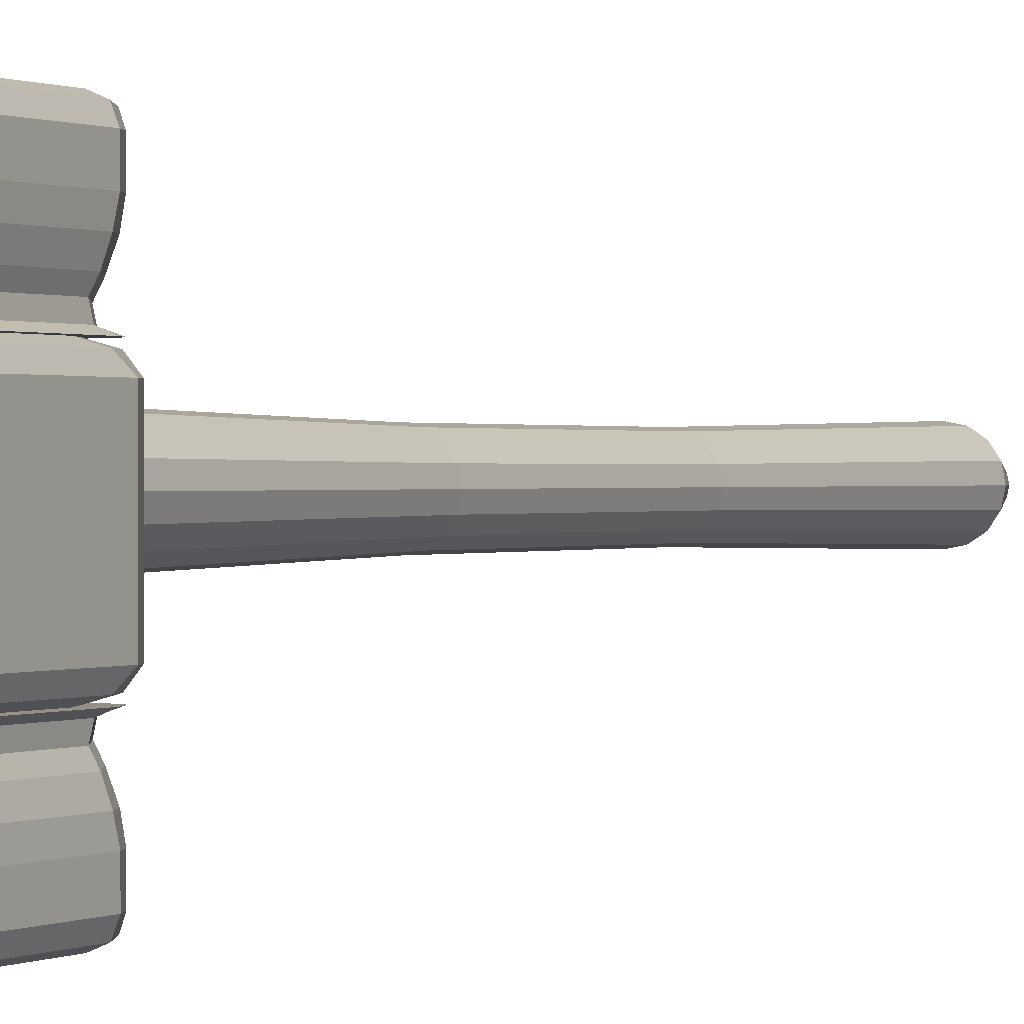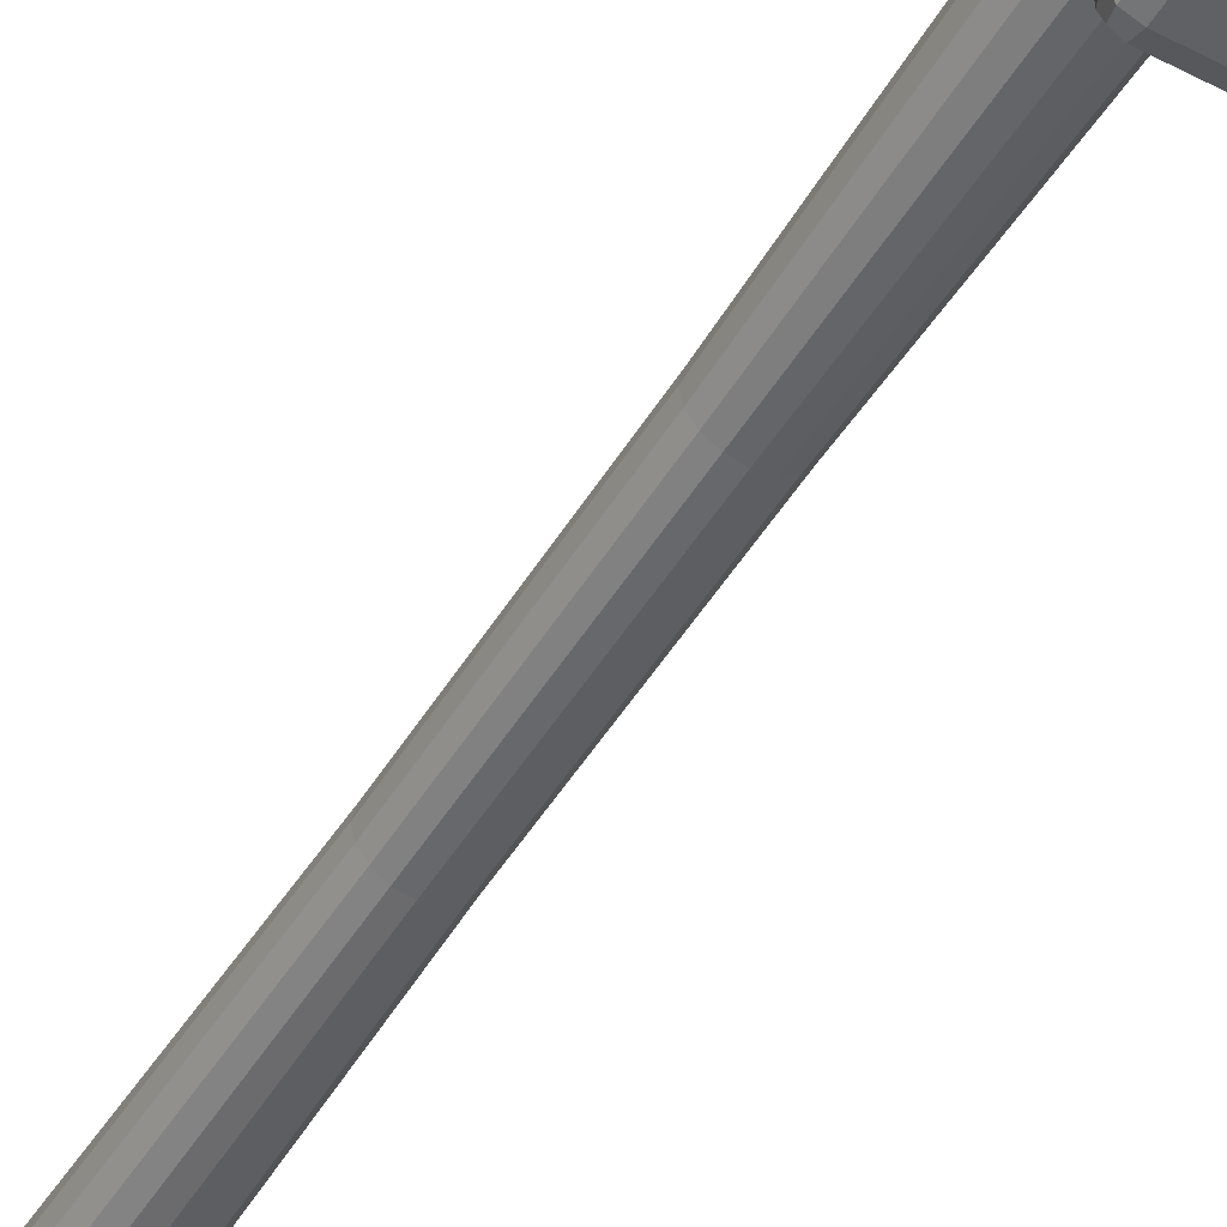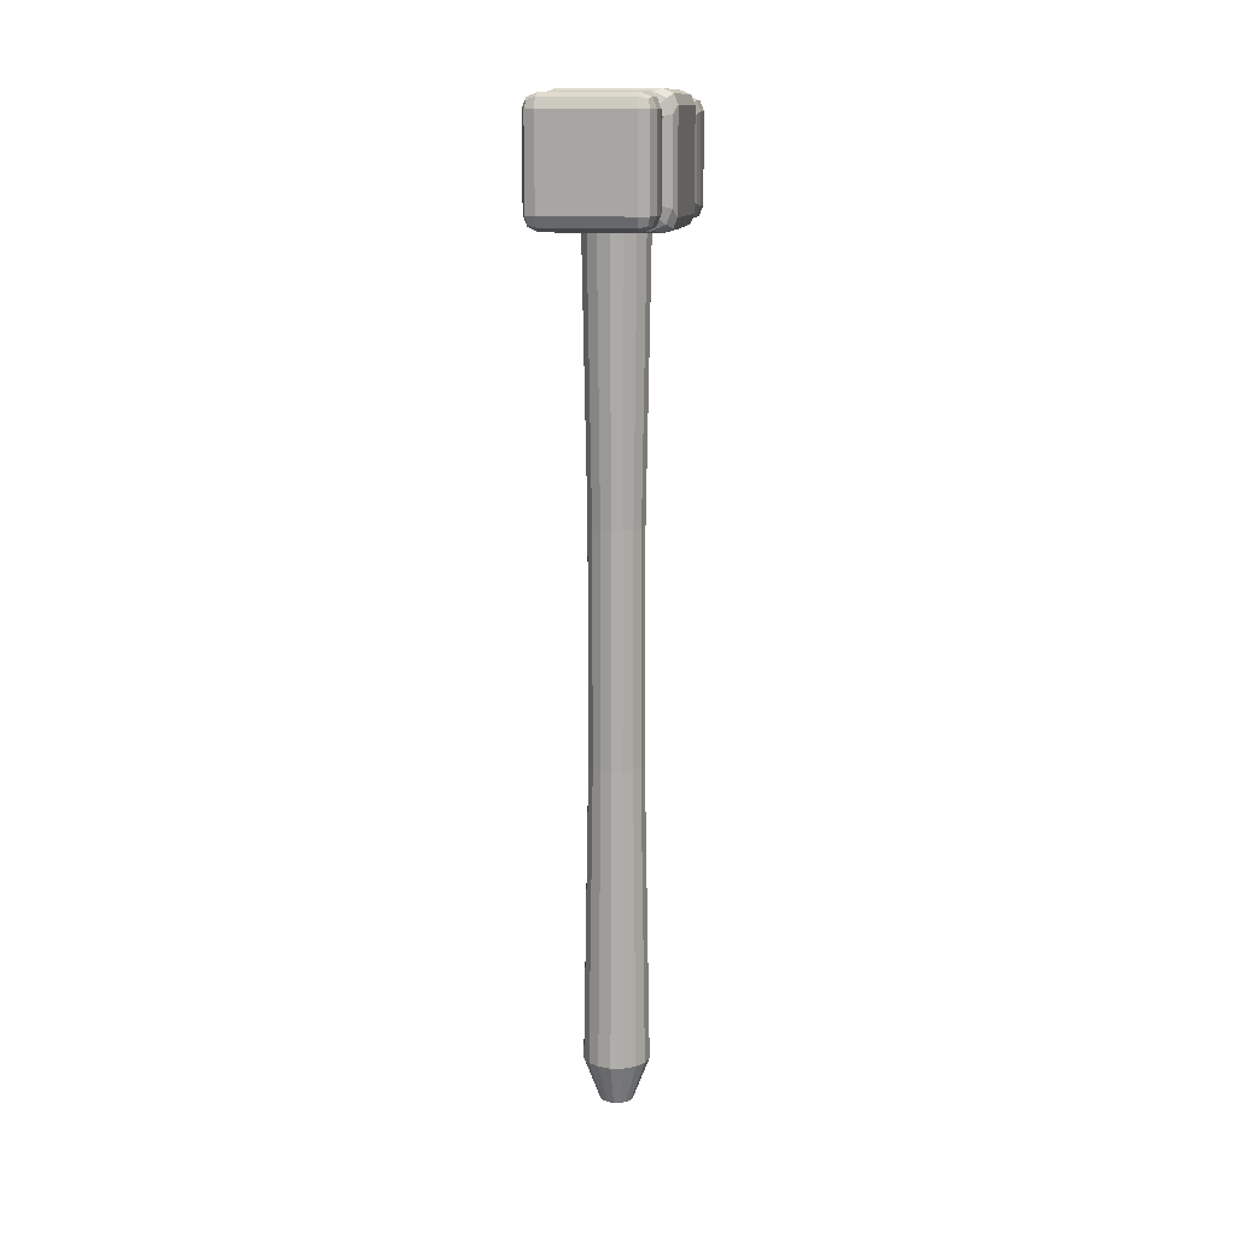
<metadata>
{"format":"obj","ext":"obj","renderer":"f3d","projection":"perspective","resolution":1024,"background":"white","views":[{"elev":0.5,"azim":-151.3,"up":"+Z"},{"elev":-48.5,"azim":150.1,"up":"+Z"},{"elev":13.2,"azim":10.8,"up":"+Y"}]}
</metadata>
<code>
o Cylinder.015
v 0 0.3508 0.01228
v -0 -0.000934 0.005922
v 0.005081 0.3508 0.01132
v 0.002528 -0.000934 0.005443
v 0.009389 0.3508 0.008572
v 0.004672 -0.000934 0.004078
v 0.01227 0.3508 0.004468
v 0.006104 -0.000934 0.002036
v 0.01328 0.3508 -0.000373
v 0.006607 -0.000934 -0.000373
v 0.01227 0.3508 -0.005215
v 0.006104 -0.000934 -0.002783
v 0.009389 0.3508 -0.009319
v 0.004672 -0.000934 -0.004825
v 0.005081 0.3508 -0.01206
v 0.002528 -0.000934 -0.00619
v 0 0.3508 -0.01303
v -0 -0.000934 -0.006669
v -0.005081 0.3508 -0.01206
v -0.002528 -0.000934 -0.00619
v -0.009389 0.3508 -0.009319
v -0.004672 -0.000934 -0.004825
v -0.01227 0.3508 -0.005215
v -0.006104 -0.000934 -0.002783
v -0.01328 0.3508 -0.000373
v -0.006607 -0.000934 -0.000373
v -0.01227 0.3508 0.004468
v -0.006104 -0.000934 0.002036
v -0.009389 0.3508 0.008572
v -0.004672 -0.000934 0.004078
v -0.005081 0.3508 0.01132
v -0.002528 -0.000934 0.005443
v 0 0.01665 0.01228
v 0.005081 0.01665 0.01132
v 0.009389 0.01665 0.008572
v 0.01227 0.01665 0.004468
v 0.01328 0.01665 -0.000373
v 0.01227 0.01665 -0.005215
v 0.009389 0.01665 -0.009319
v 0.005081 0.01665 -0.01206
v 0 0.01665 -0.01303
v -0.005081 0.01665 -0.01206
v -0.009389 0.01665 -0.009319
v -0.01227 0.01665 -0.005215
v -0.01328 0.01665 -0.000373
v -0.01227 0.01665 0.004468
v -0.009389 0.01665 0.008572
v -0.005081 0.01665 0.01132
v 0.004224 0.1374 0.009342
v 0.004224 0.23 0.009342
v 0.007804 0.1374 0.007062
v 0.007804 0.23 0.007062
v 0.0102 0.1374 0.003651
v 0.0102 0.23 0.003651
v 0.01104 0.1374 -0.000373
v 0.01104 0.23 -0.000373
v 0.0102 0.1374 -0.004398
v 0.0102 0.23 -0.004398
v 0.007804 0.1374 -0.007809
v 0.007804 0.23 -0.007809
v 0.004224 0.1374 -0.01009
v 0.004224 0.23 -0.01009
v -0 0.1374 -0.01089
v -0 0.23 -0.01089
v -0.004224 0.1374 -0.01009
v -0.004224 0.23 -0.01009
v -0.007804 0.1374 -0.007809
v -0.007804 0.23 -0.007809
v -0.0102 0.1374 -0.004398
v -0.0102 0.23 -0.004398
v -0.01104 0.1374 -0.000373
v -0.01104 0.23 -0.000373
v -0.0102 0.1374 0.003651
v -0.0102 0.23 0.003651
v -0.007804 0.1374 0.007062
v -0.007804 0.23 0.007062
v -0.004224 0.1374 0.009342
v -0.004224 0.23 0.009342
v -0 0.23 0.01014
v -0 0.1374 0.01014
f 33 2 4 34
f 34 4 6 35
f 35 6 8 36
f 36 8 10 37
f 37 10 12 38
f 38 12 14 39
f 39 14 16 40
f 40 16 18 41
f 41 18 20 42
f 42 20 22 43
f 43 22 24 44
f 44 24 26 45
f 45 26 28 46
f 46 28 30 47
f 4 2 32 30 28 26 24 22 20 18 16 14 12 10 8 6
f 47 30 32 48
f 48 32 2 33
f 1 3 5 7 9 11 13 15 17 19 21 23 25 27 29 31
f 77 48 33 80
f 75 47 48 77
f 73 46 47 75
f 71 45 46 73
f 69 44 45 71
f 67 43 44 69
f 65 42 43 67
f 63 41 42 65
f 61 40 41 63
f 59 39 40 61
f 57 38 39 59
f 55 37 38 57
f 53 36 37 55
f 51 35 36 53
f 49 34 35 51
f 80 33 34 49
f 1 79 50 3
f 79 80 49 50
f 3 50 52 5
f 50 49 51 52
f 5 52 54 7
f 52 51 53 54
f 7 54 56 9
f 54 53 55 56
f 9 56 58 11
f 56 55 57 58
f 11 58 60 13
f 58 57 59 60
f 13 60 62 15
f 60 59 61 62
f 15 62 64 17
f 62 61 63 64
f 17 64 66 19
f 64 63 65 66
f 19 66 68 21
f 66 65 67 68
f 21 68 70 23
f 68 67 69 70
f 23 70 72 25
f 70 69 71 72
f 25 72 74 27
f 72 71 73 74
f 27 74 76 29
f 74 73 75 76
f 29 76 78 31
f 76 75 77 78
f 31 78 79 1
f 78 77 80 79
o Cube.008
v -0.02017 0.3489 0.02583
v -0.02393 0.3471 0.02058
v -0.01608 0.3393 0.02058
v -0.01434 0.343 0.02583
v -0.02053 0.348 0.02212
v -0.01869 0.3445 0.02202
v -0.02163 0.3416 0.02058
v -0.01521 0.3427 0.02212
v -0.01823 0.345 0.02516
v -0.02017 0.3775 0.02583
v -0.01434 0.3834 0.02583
v -0.01608 0.3871 0.02058
v -0.02393 0.3793 0.02058
v -0.01823 0.3814 0.02516
v -0.01869 0.3819 0.02202
v -0.01521 0.3837 0.02212
v -0.02163 0.3848 0.02058
v -0.02053 0.3784 0.02212
v -0.02017 0.3489 -0.03443
v -0.01434 0.343 -0.03443
v -0.01608 0.3393 -0.02918
v -0.02393 0.3471 -0.02918
v -0.01823 0.345 -0.03376
v -0.01869 0.3445 -0.03062
v -0.01521 0.3427 -0.03072
v -0.02163 0.3416 -0.02918
v -0.02053 0.348 -0.03072
v -0.02017 0.3775 -0.03443
v -0.02393 0.3793 -0.02918
v -0.01608 0.3871 -0.02918
v -0.01434 0.3834 -0.03443
v -0.02053 0.3784 -0.03072
v -0.01869 0.3819 -0.03062
v -0.02163 0.3848 -0.02918
v -0.01521 0.3837 -0.03072
v -0.01823 0.3814 -0.03376
v 0.02017 0.3489 0.02583
v 0.01434 0.343 0.02583
v 0.01608 0.3393 0.02058
v 0.02393 0.3471 0.02058
v 0.01823 0.345 0.02516
v 0.01869 0.3445 0.02202
v 0.01521 0.3427 0.02212
v 0.02163 0.3416 0.02058
v 0.02053 0.348 0.02212
v 0.02017 0.3775 0.02583
v 0.02393 0.3793 0.02058
v 0.01608 0.3871 0.02058
v 0.01434 0.3834 0.02583
v 0.02053 0.3784 0.02212
v 0.01869 0.3819 0.02202
v 0.02163 0.3848 0.02058
v 0.01521 0.3837 0.02212
v 0.01823 0.3814 0.02516
v 0.01434 0.343 -0.03443
v 0.02017 0.3489 -0.03443
v 0.02393 0.3471 -0.02918
v 0.01608 0.3393 -0.02918
v 0.01823 0.345 -0.03376
v 0.01869 0.3445 -0.03062
v 0.02053 0.348 -0.03072
v 0.02163 0.3416 -0.02918
v 0.01521 0.3427 -0.03072
v 0.01434 0.3834 -0.03443
v 0.01608 0.3871 -0.02918
v 0.02393 0.3793 -0.02918
v 0.02017 0.3775 -0.03443
v 0.01521 0.3837 -0.03072
v 0.01869 0.3819 -0.03062
v 0.02163 0.3848 -0.02918
v 0.02053 0.3784 -0.03072
v 0.01823 0.3814 -0.03376
v -0.01933 0.3383 0.01503
v -0.01148 0.3439 0.02058
v -0.01933 0.3517 0.02058
v -0.02488 0.3439 0.01503
v -0.01541 0.34 0.01895
v -0.02117 0.342 0.01896
v -0.01703 0.3462 0.02058
v -0.02325 0.3478 0.01895
v -0.02325 0.34 0.01503
v -0.01933 0.3747 0.02058
v -0.01148 0.3825 0.02058
v -0.01933 0.3881 0.01503
v -0.02488 0.3825 0.01503
v -0.01703 0.3802 0.02058
v -0.02117 0.3844 0.01896
v -0.01541 0.3865 0.01895
v -0.02325 0.3865 0.01503
v -0.02325 0.3786 0.01895
v -0.01933 0.3881 -0.02363
v -0.01148 0.3825 -0.02918
v -0.01933 0.3747 -0.02918
v -0.02488 0.3825 -0.02363
v -0.01541 0.3865 -0.02755
v -0.02117 0.3844 -0.02756
v -0.01703 0.3802 -0.02918
v -0.02325 0.3786 -0.02755
v -0.02325 0.3865 -0.02363
v -0.01933 0.3383 -0.02363
v -0.02488 0.3439 -0.02363
v -0.01933 0.3517 -0.02918
v -0.01148 0.3439 -0.02918
v -0.02325 0.34 -0.02363
v -0.02117 0.342 -0.02756
v -0.02325 0.3478 -0.02755
v -0.01703 0.3462 -0.02918
v -0.01541 0.34 -0.02755
v 0.01148 0.3439 -0.02918
v 0.01933 0.3517 -0.02918
v 0.02488 0.3439 -0.02363
v 0.01933 0.3383 -0.02363
v 0.01703 0.3462 -0.02918
v 0.02117 0.342 -0.02756
v 0.02325 0.3478 -0.02755
v 0.02325 0.34 -0.02363
v 0.01541 0.34 -0.02755
v 0.01148 0.3825 -0.02918
v 0.01933 0.3881 -0.02363
v 0.02488 0.3825 -0.02363
v 0.01933 0.3747 -0.02918
v 0.01541 0.3865 -0.02755
v 0.02117 0.3844 -0.02756
v 0.02325 0.3865 -0.02363
v 0.02325 0.3786 -0.02755
v 0.01703 0.3802 -0.02918
v 0.01933 0.3881 0.01503
v 0.01148 0.3825 0.02058
v 0.01933 0.3747 0.02058
v 0.02488 0.3825 0.01503
v 0.01541 0.3865 0.01895
v 0.02117 0.3844 0.01896
v 0.01703 0.3802 0.02058
v 0.02325 0.3786 0.01895
v 0.02325 0.3865 0.01503
v 0.01933 0.3383 0.01503
v 0.02488 0.3439 0.01503
v 0.01933 0.3517 0.02058
v 0.01148 0.3439 0.02058
v 0.02325 0.34 0.01503
v 0.02117 0.342 0.01896
v 0.02325 0.3478 0.01895
v 0.01703 0.3462 0.02058
v 0.01541 0.34 0.01895
v -0.02314 0.3456 0.0401
v -0.02135 0.3477 0.0293
v -0.01552 0.3419 0.0293
v -0.01759 0.3401 0.0401
v -0.02261 0.3467 0.03463
v -0.02089 0.3423 0.03455
v -0.01941 0.3438 0.02863
v -0.01655 0.3406 0.03463
v -0.02151 0.3417 0.0401
v -0.02314 0.3808 0.0401
v -0.01759 0.3863 0.0401
v -0.01552 0.3846 0.0293
v -0.02135 0.3787 0.0293
v -0.02151 0.3847 0.0401
v -0.02089 0.3841 0.03455
v -0.01655 0.3858 0.03463
v -0.01941 0.3826 0.02863
v -0.02261 0.3798 0.03463
v -0.02314 0.3808 -0.0487
v -0.02135 0.3787 -0.0379
v -0.01552 0.3846 -0.0379
v -0.01759 0.3863 -0.0487
v -0.02261 0.3798 -0.04323
v -0.02089 0.3841 -0.04315
v -0.01941 0.3826 -0.03723
v -0.01655 0.3858 -0.04323
v -0.02151 0.3847 -0.0487
v -0.02314 0.3456 -0.0487
v -0.01759 0.3401 -0.0487
v -0.01552 0.3419 -0.0379
v -0.02135 0.3477 -0.0379
v -0.02151 0.3417 -0.0487
v -0.02089 0.3423 -0.04315
v -0.01655 0.3406 -0.04323
v -0.01941 0.3438 -0.03723
v -0.02261 0.3467 -0.04323
v 0.01759 0.3401 -0.0487
v 0.02314 0.3456 -0.0487
v 0.02135 0.3477 -0.0379
v 0.01552 0.3419 -0.0379
v 0.02151 0.3417 -0.0487
v 0.02089 0.3423 -0.04315
v 0.02261 0.3467 -0.04323
v 0.01941 0.3438 -0.03723
v 0.01655 0.3406 -0.04323
v 0.01759 0.3863 -0.0487
v 0.01552 0.3846 -0.0379
v 0.02135 0.3787 -0.0379
v 0.02314 0.3808 -0.0487
v 0.01655 0.3858 -0.04323
v 0.02089 0.3841 -0.04315
v 0.01941 0.3826 -0.03723
v 0.02261 0.3798 -0.04323
v 0.02151 0.3847 -0.0487
v 0.02314 0.3808 0.0401
v 0.02135 0.3787 0.0293
v 0.01552 0.3846 0.0293
v 0.01759 0.3863 0.0401
v 0.02261 0.3798 0.03463
v 0.02089 0.3841 0.03455
v 0.01941 0.3826 0.02863
v 0.01655 0.3858 0.03463
v 0.02151 0.3847 0.0401
v 0.02314 0.3456 0.0401
v 0.01759 0.3401 0.0401
v 0.01552 0.3419 0.0293
v 0.02135 0.3477 0.0293
v 0.02151 0.3417 0.0401
v 0.02089 0.3423 0.03455
v 0.01655 0.3406 0.03463
v 0.01941 0.3438 0.02863
v 0.02261 0.3467 0.03463
v -0.02314 0.3456 0.04856
v -0.01759 0.3401 0.04856
v -0.01759 0.3456 0.05411
v -0.02151 0.3417 0.04856
v -0.02079 0.3424 0.05176
v -0.01759 0.3417 0.05248
v -0.02151 0.3456 0.05248
v -0.02314 0.3808 0.04856
v -0.01759 0.3808 0.05411
v -0.01759 0.3863 0.04856
v -0.02151 0.3808 0.05248
v -0.02079 0.384 0.05176
v -0.01759 0.3847 0.05248
v -0.02151 0.3847 0.04856
v -0.02314 0.3808 -0.05716
v -0.01759 0.3863 -0.05716
v -0.01759 0.3808 -0.06271
v -0.02151 0.3847 -0.05716
v -0.02079 0.384 -0.06036
v -0.01759 0.3847 -0.06108
v -0.02151 0.3808 -0.06108
v -0.02314 0.3456 -0.05716
v -0.01759 0.3456 -0.06271
v -0.01759 0.3401 -0.05716
v -0.02151 0.3456 -0.06108
v -0.02079 0.3424 -0.06036
v -0.01759 0.3417 -0.06108
v -0.02151 0.3417 -0.05716
v 0.01759 0.3401 -0.05716
v 0.01759 0.3456 -0.06271
v 0.02314 0.3456 -0.05716
v 0.01759 0.3417 -0.06108
v 0.02079 0.3424 -0.06036
v 0.02151 0.3456 -0.06108
v 0.02151 0.3417 -0.05716
v 0.01759 0.3863 -0.05716
v 0.02314 0.3808 -0.05716
v 0.01759 0.3808 -0.06271
v 0.02151 0.3847 -0.05716
v 0.02079 0.384 -0.06036
v 0.02151 0.3808 -0.06108
v 0.01759 0.3847 -0.06108
v 0.02314 0.3808 0.04856
v 0.01759 0.3863 0.04856
v 0.01759 0.3808 0.05411
v 0.02151 0.3847 0.04856
v 0.02079 0.384 0.05176
v 0.01759 0.3847 0.05248
v 0.02151 0.3808 0.05248
v 0.02314 0.3456 0.04856
v 0.01759 0.3456 0.05411
v 0.01759 0.3401 0.04856
v 0.02151 0.3456 0.05248
v 0.02079 0.3424 0.05176
v 0.01759 0.3417 0.05248
v 0.02151 0.3417 0.04856
f 199 171 164 207
f 99 108 244 255
f 234 225 297 304
f 92 128 208 163
f 156 165 174 181
f 191 200 210 217
f 84 118 290 227
f 135 100 254 264
f 109 102 182 173
f 117 126 280 291
f 180 192 216 153
f 147 136 263 272
f 90 81 226 237
f 129 91 236 281
f 288 279 339 346
f 282 235 306 340
f 127 120 218 209
f 145 110 172 198
f 101 138 189 183
f 119 83 154 219
f 137 146 201 190
f 111 144 271 245
f 319 313 334 326
f 273 262 327 333
f 228 289 348 298
f 252 243 311 318
f 347 341 305 299
f 261 253 320 325
f 246 270 332 312
f 81 85 86 89
f 82 87 86 85
f 83 88 86 87
f 84 89 86 88
f 90 94 95 98
f 91 96 95 94
f 92 97 95 96
f 93 98 95 97
f 99 103 104 107
f 100 105 104 103
f 101 106 104 105
f 102 107 104 106
f 108 112 113 116
f 109 114 113 112
f 110 115 113 114
f 111 116 113 115
f 117 121 122 125
f 118 123 122 121
f 119 124 122 123
f 120 125 122 124
f 126 130 131 134
f 127 132 131 130
f 128 133 131 132
f 129 134 131 133
f 135 139 140 143
f 136 141 140 139
f 137 142 140 141
f 138 143 140 142
f 144 148 149 152
f 145 150 149 148
f 146 151 149 150
f 147 152 149 151
f 153 157 158 161
f 154 159 158 157
f 155 160 158 159
f 156 161 158 160
f 162 166 167 170
f 163 168 167 166
f 164 169 167 168
f 165 170 167 169
f 171 175 176 179
f 172 177 176 175
f 173 178 176 177
f 174 179 176 178
f 180 184 185 188
f 181 186 185 184
f 182 187 185 186
f 183 188 185 187
f 189 193 194 197
f 190 195 194 193
f 191 196 194 195
f 192 197 194 196
f 198 202 203 206
f 199 204 203 202
f 200 205 203 204
f 201 206 203 205
f 207 211 212 215
f 208 213 212 211
f 209 214 212 213
f 210 215 212 214
f 216 220 221 224
f 217 222 221 220
f 218 223 221 222
f 219 224 221 223
f 225 229 230 233
f 226 231 230 229
f 227 232 230 231
f 228 233 230 232
f 234 238 239 242
f 235 240 239 238
f 236 241 239 240
f 237 242 239 241
f 243 247 248 251
f 244 249 248 247
f 245 250 248 249
f 246 251 248 250
f 252 256 257 260
f 253 258 257 256
f 254 259 257 258
f 255 260 257 259
f 261 265 266 269
f 262 267 266 265
f 263 268 266 267
f 264 269 266 268
f 270 274 275 278
f 271 276 275 274
f 272 277 275 276
f 273 278 275 277
f 279 283 284 287
f 280 285 284 283
f 281 286 284 285
f 282 287 284 286
f 288 292 293 296
f 289 294 293 292
f 290 295 293 294
f 291 296 293 295
f 297 300 301 303
f 298 302 301 300
f 299 303 301 302
f 304 307 308 310
f 305 309 308 307
f 306 310 308 309
f 311 314 315 317
f 312 316 315 314
f 313 317 315 316
f 318 321 322 324
f 319 323 322 321
f 320 324 322 323
f 325 328 329 331
f 326 330 329 328
f 327 331 329 330
f 332 335 336 338
f 333 337 336 335
f 334 338 336 337
f 339 342 343 345
f 340 344 343 342
f 341 345 343 344
f 346 349 350 352
f 347 351 350 349
f 348 352 350 351
f 180 153 161 184
f 184 161 156 181
f 155 162 170 160
f 160 170 165 156
f 164 171 179 169
f 169 179 174 165
f 173 182 186 178
f 178 186 181 174
f 192 180 188 197
f 197 188 183 189
f 171 199 202 175
f 175 202 198 172
f 200 191 195 205
f 205 195 190 201
f 216 192 196 220
f 220 196 191 217
f 199 207 215 204
f 204 215 210 200
f 209 218 222 214
f 214 222 217 210
f 153 216 224 157
f 157 224 219 154
f 207 164 168 211
f 211 168 163 208
f 81 90 98 85
f 85 98 93 82
f 108 99 107 112
f 112 107 102 109
f 138 101 105 143
f 143 105 100 135
f 110 145 148 115
f 115 148 144 111
f 146 137 141 151
f 151 141 136 147
f 126 117 125 130
f 130 125 120 127
f 83 119 123 88
f 88 123 118 84
f 128 92 96 133
f 133 96 91 129
f 154 83 87 159
f 159 87 82 155
f 92 163 166 97
f 97 166 162 93
f 172 110 114 177
f 177 114 109 173
f 101 183 187 106
f 106 187 182 102
f 137 190 193 142
f 142 193 189 138
f 201 146 150 206
f 206 150 145 198
f 208 128 132 213
f 213 132 127 209
f 119 219 223 124
f 124 223 218 120
f 225 234 242 229
f 229 242 237 226
f 243 252 260 247
f 247 260 255 244
f 264 254 258 269
f 269 258 253 261
f 245 271 274 250
f 250 274 270 246
f 272 263 267 277
f 277 267 262 273
f 279 288 296 283
f 283 296 291 280
f 227 290 294 232
f 232 294 289 228
f 281 236 240 286
f 286 240 235 282
f 84 227 231 89
f 89 231 226 81
f 236 91 94 241
f 241 94 90 237
f 280 126 134 285
f 285 134 129 281
f 290 118 121 295
f 295 121 117 291
f 147 272 276 152
f 152 276 271 144
f 244 108 116 249
f 249 116 111 245
f 254 100 103 259
f 259 103 99 255
f 135 264 268 139
f 139 268 263 136
f 299 305 307 303
f 303 307 304 297
f 313 319 321 317
f 317 321 318 311
f 325 320 323 328
f 328 323 319 326
f 312 332 338 316
f 316 338 334 313
f 333 327 330 337
f 337 330 326 334
f 341 347 349 345
f 345 349 346 339
f 298 348 351 302
f 302 351 347 299
f 340 306 309 344
f 344 309 305 341
f 288 346 352 292
f 292 352 348 289
f 297 225 233 300
f 300 233 228 298
f 261 325 331 265
f 265 331 327 262
f 332 270 278 335
f 335 278 273 333
f 252 318 324 256
f 256 324 320 253
f 306 235 238 310
f 310 238 234 304
f 339 279 287 342
f 342 287 282 340
f 311 243 251 314
f 314 251 246 312
f 82 93 162 155

</code>
